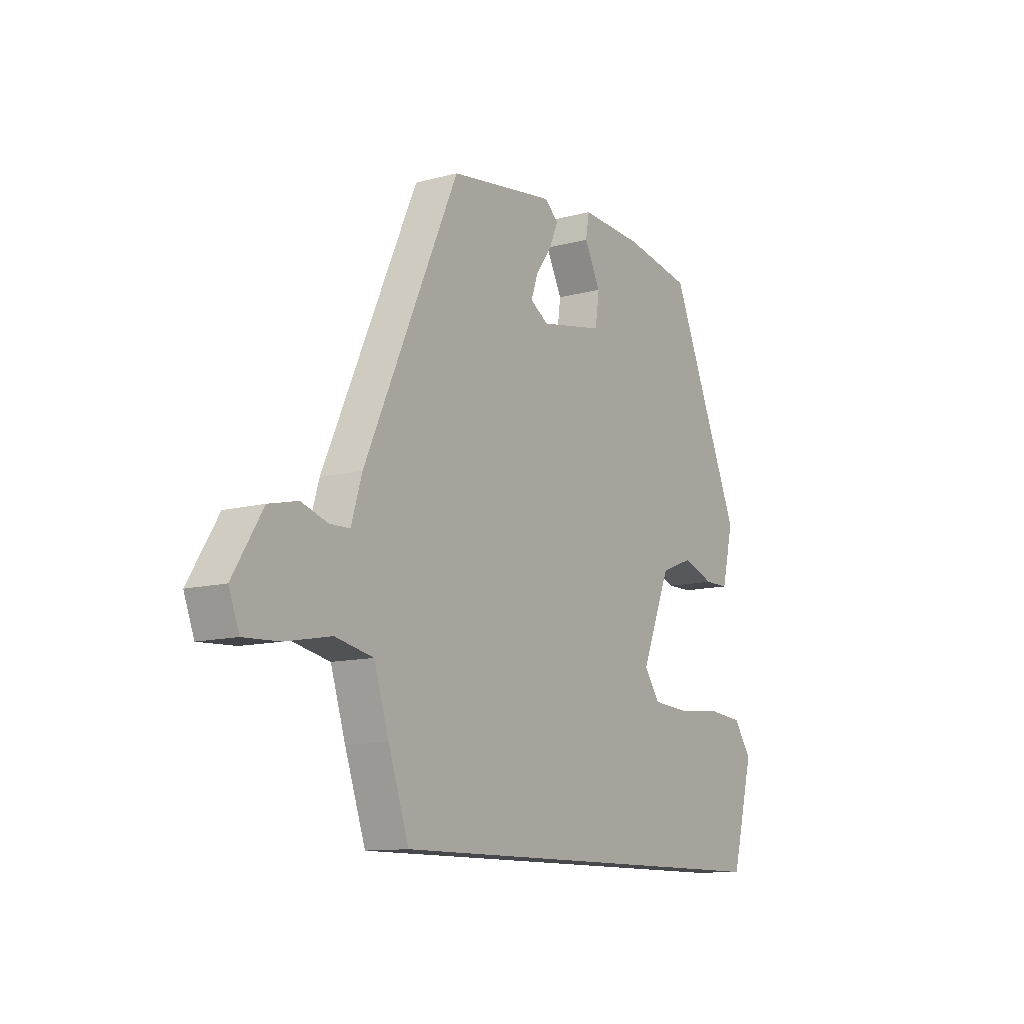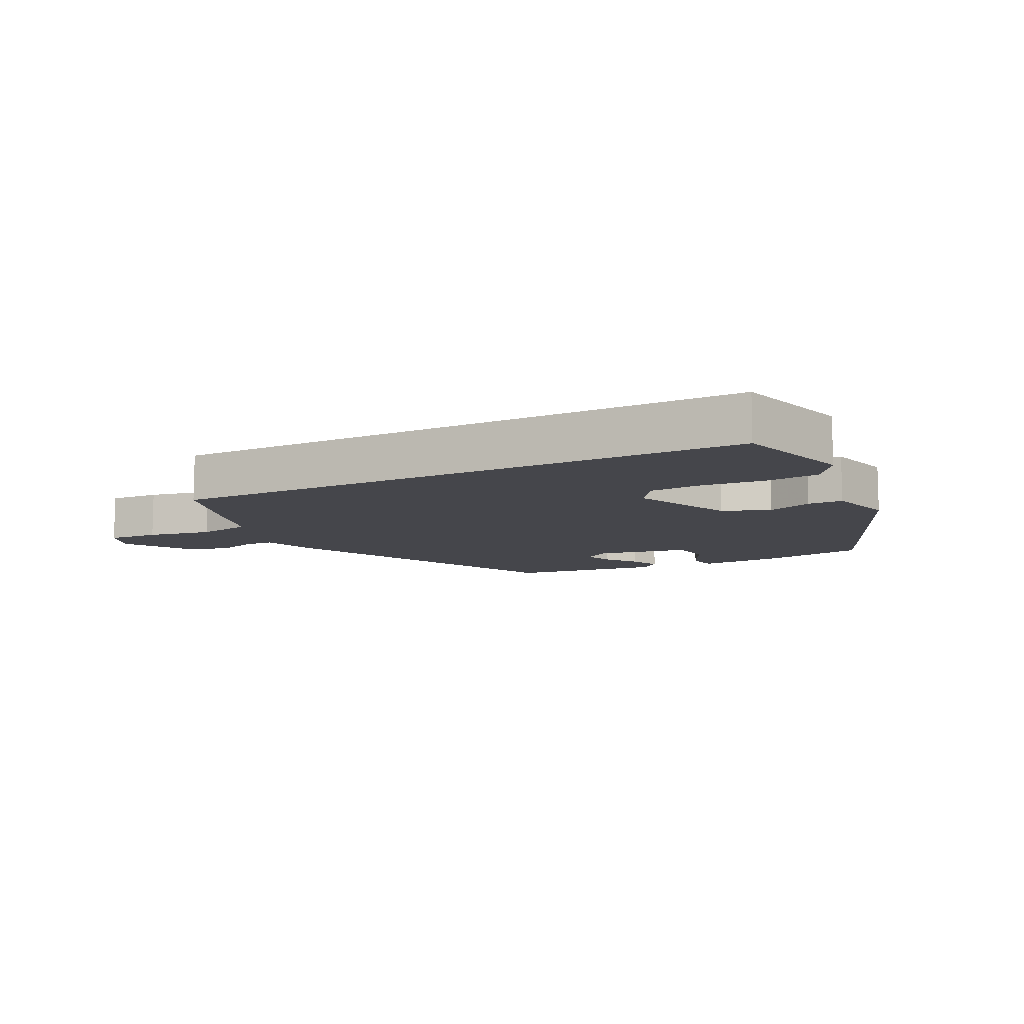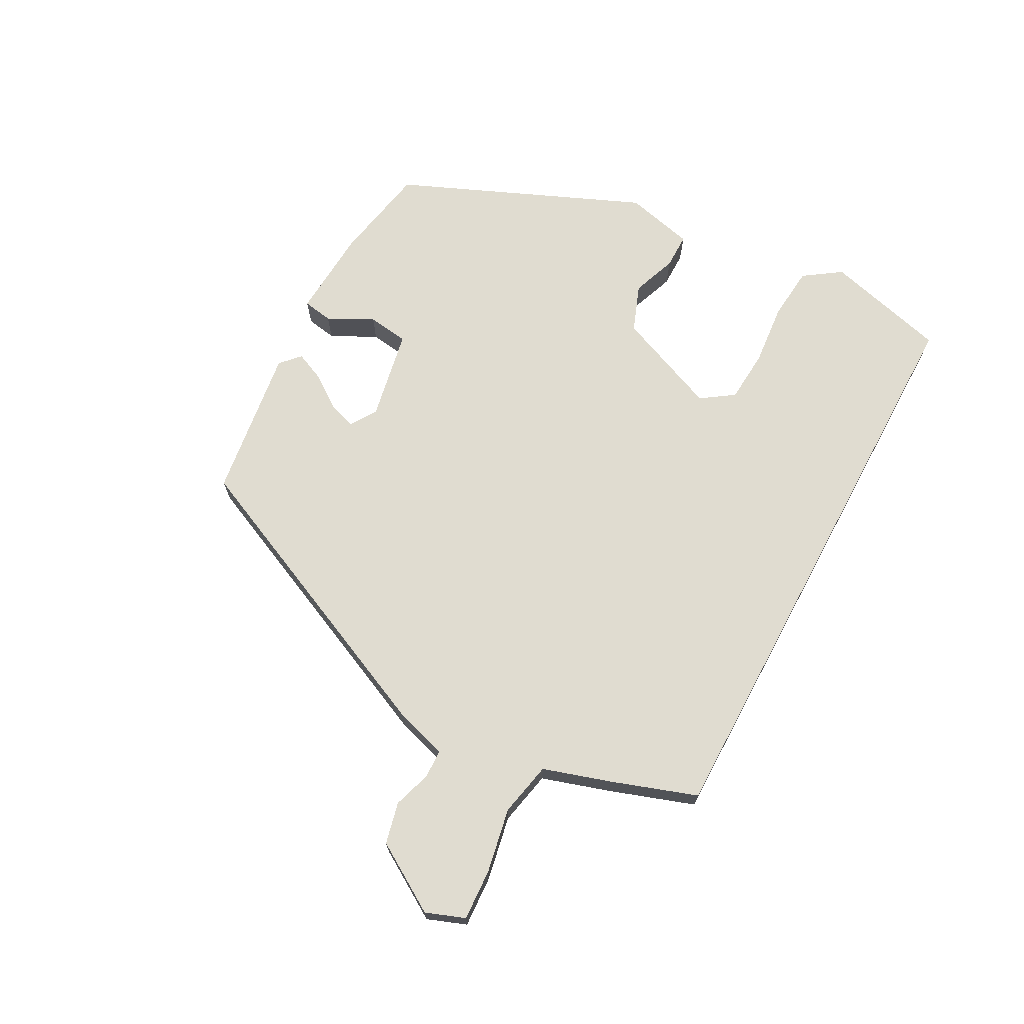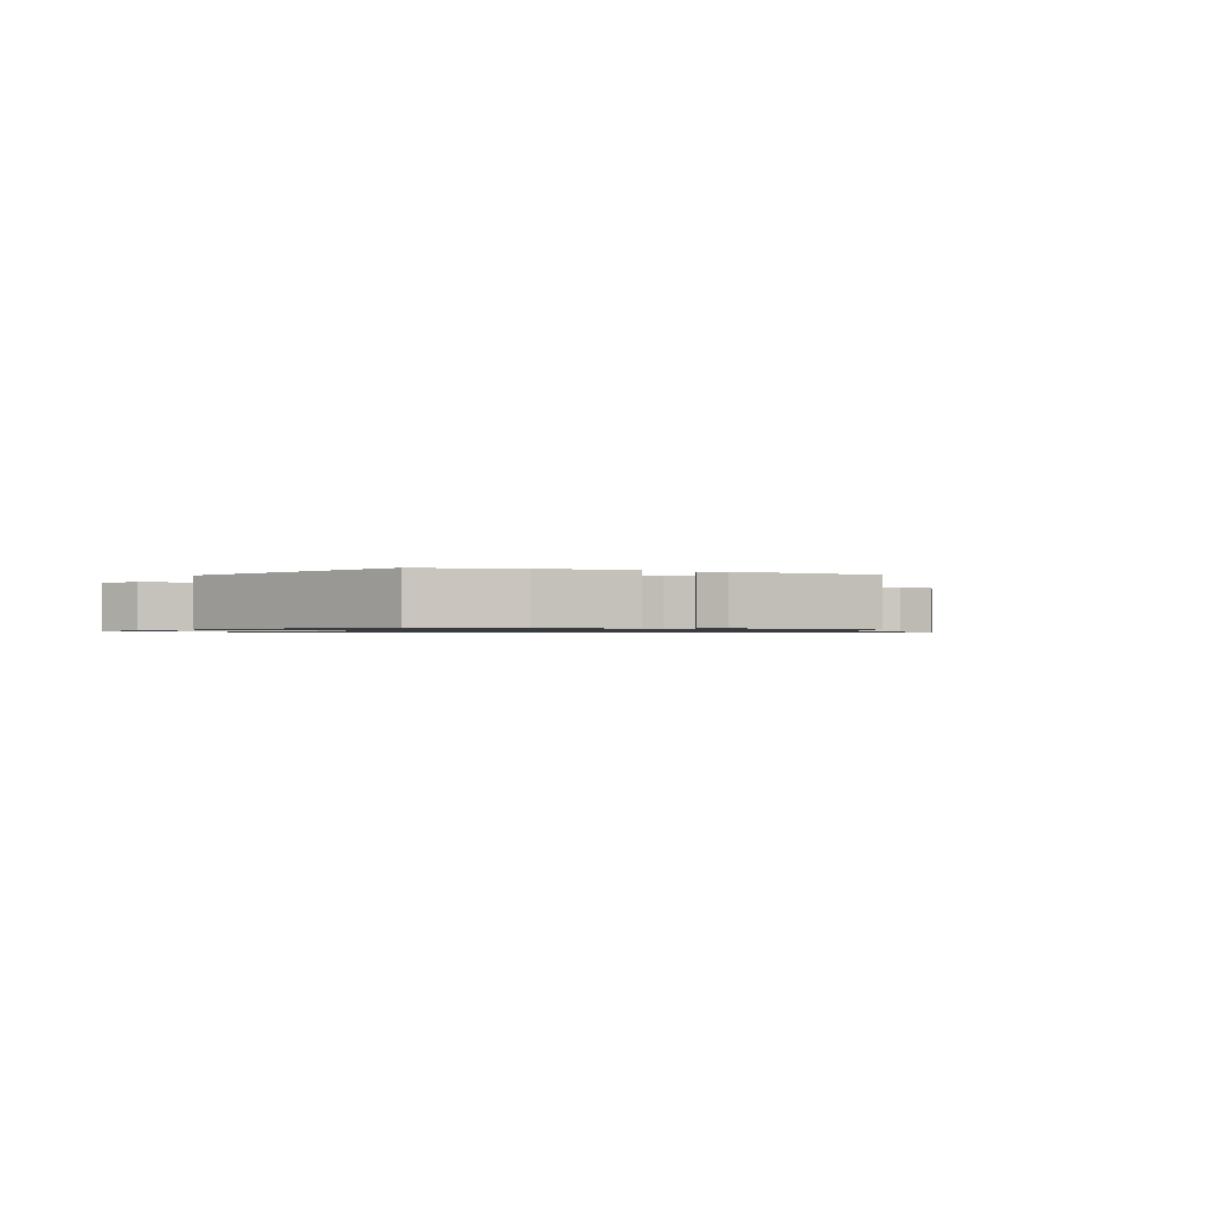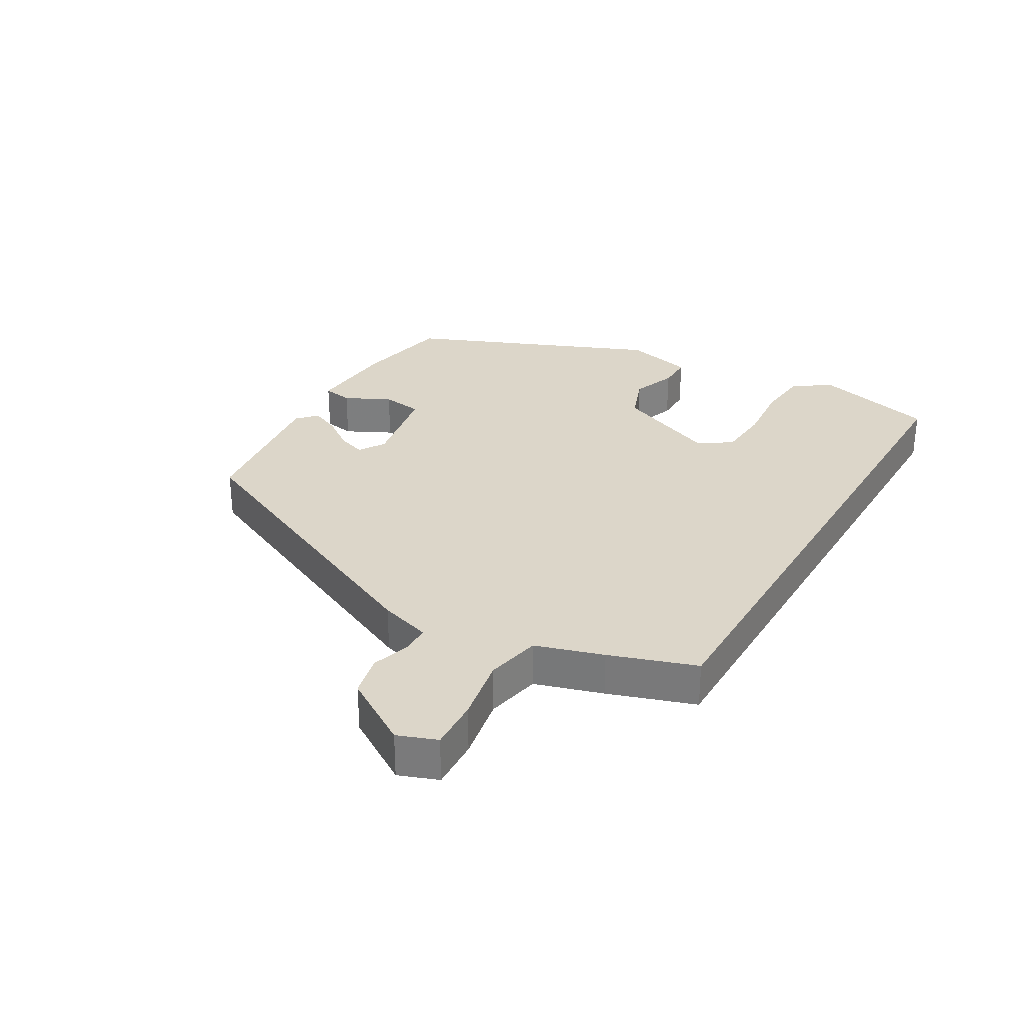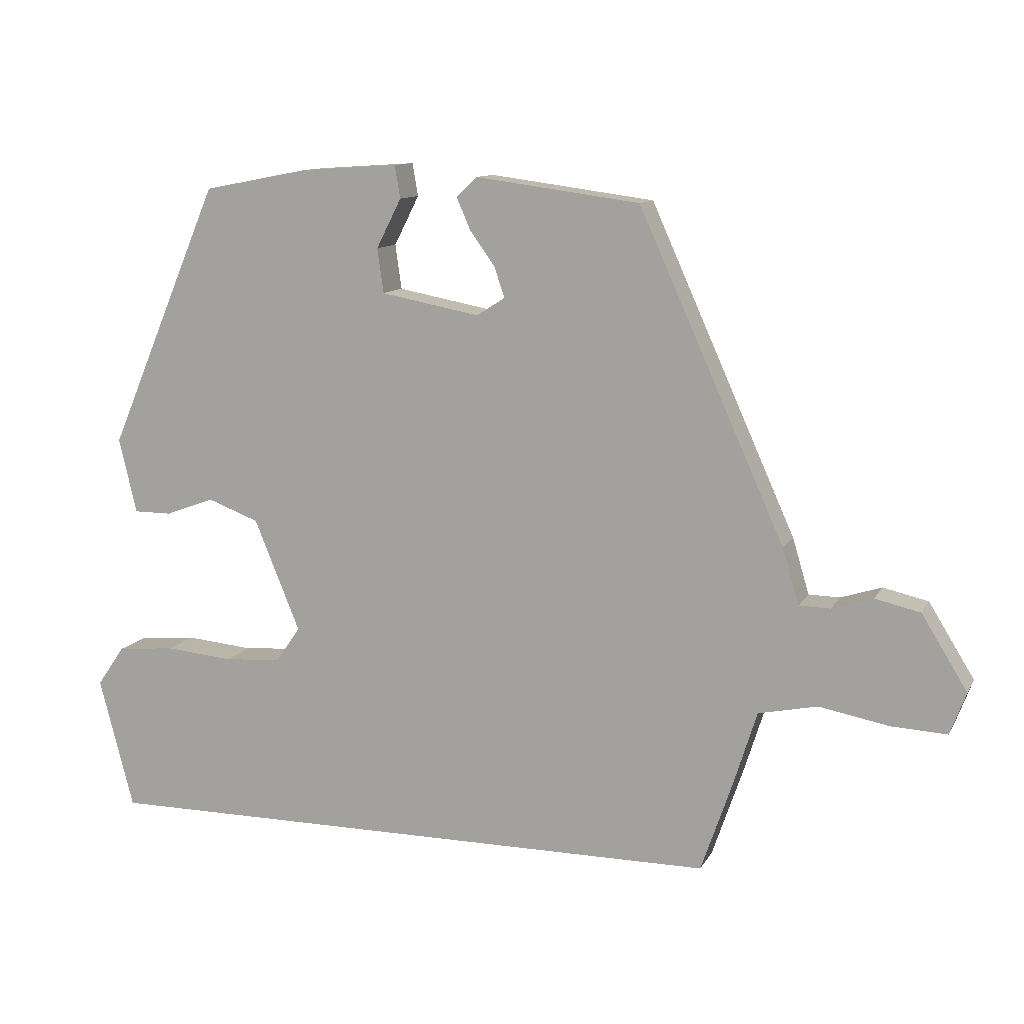
<metadata>
{"format":"obj","ext":"obj","renderer":"f3d","projection":"perspective","resolution":1024,"background":"white","views":[{"elev":-11.4,"azim":123.1,"up":"+Z"},{"elev":-10.0,"azim":-152.7,"up":"+Y"},{"elev":69.5,"azim":118.2,"up":"+Y"},{"elev":-1.0,"azim":-22.9,"up":"+Y"},{"elev":30.2,"azim":120.5,"up":"+Y"},{"elev":11.2,"azim":18.7,"up":"+Z"}]}
</metadata>
<code>
v 0.339 0.07 0.447
v 0.549 0.07 -0.021
v 0.573 0.07 -0.101
v 0.618 0.07 -0.102
v 0.677 0.07 -0.083
v 0.742 0.07 -0.098
v 0.808 0.07 -0.205
v 0.785 0.07 -0.266
v 0.705 0.07 -0.262
v 0.604 0.07 -0.243
v 0.519 0.07 -0.261
v 0.486 0.07 -0.366
v 0.44 0.07 -0.5
v -0.473 0.07 -0.5
v -0.523 0.07 -0.31
v -0.483 0.07 -0.252
v -0.399 0.07 -0.244
v -0.301 0.07 -0.253
v -0.219 0.07 -0.247
v -0.184 0.07 -0.196
v -0.25 0.07 -0.035
v -0.324 0.07 -0.007
v -0.394 0.07 -0.033
v -0.449 0.07 -0.033
v -0.475 0.07 0.075
v -0.313 0.07 0.456
v -0.161 0.07 0.485
v -0.021 0.07 0.494
v -0.013 0.07 0.447
v -0.049 0.07 0.376
v -0.04 0.07 0.312
v 0.102 0.07 0.285
v 0.143 0.07 0.311
v 0.128 0.07 0.355
v 0.092 0.07 0.405
v 0.072 0.07 0.451
v 0.102 0.07 0.479
v 0.339 0 0.447
v 0.549 0 -0.021
v 0.573 0 -0.101
v 0.618 0 -0.102
v 0.677 0 -0.083
v 0.742 0 -0.098
v 0.808 0 -0.205
v 0.785 0 -0.266
v 0.705 0 -0.262
v 0.604 0 -0.243
v 0.519 0 -0.261
v 0.486 0 -0.366
v 0.44 0 -0.5
v -0.473 0 -0.5
v -0.523 0 -0.31
v -0.483 0 -0.252
v -0.399 0 -0.244
v -0.301 0 -0.253
v -0.219 0 -0.247
v -0.184 0 -0.196
v -0.25 0 -0.035
v -0.324 0 -0.007
v -0.394 0 -0.033
v -0.449 0 -0.033
v -0.475 0 0.075
v -0.313 0 0.456
v -0.161 0 0.485
v -0.021 0 0.494
v -0.013 0 0.447
v -0.049 0 0.376
v -0.04 0 0.312
v 0.102 0 0.285
v 0.143 0 0.311
v 0.128 0 0.355
v 0.092 0 0.405
v 0.072 0 0.451
v 0.102 0 0.479
f 1 2 3
f 37 1 3
f 36 37 3
f 35 36 3
f 34 35 3
f 33 34 3
f 32 33 3
f 31 32 3
f 28 29 30
f 27 28 30
f 26 27 30
f 25 26 30
f 24 25 30
f 23 24 30
f 22 23 30
f 21 22 30 31
f 20 21 31 3
f 16 17 18
f 15 16 18
f 14 15 18
f 13 14 18
f 12 13 18
f 11 12 18 19
f 20 3 4
f 19 20 4
f 11 19 4
f 10 11 4
f 8 9 10
f 7 8 10
f 6 7 10
f 5 6 10
f 4 5 10
f 40 39 38
f 40 38 74
f 40 74 73
f 40 73 72
f 40 72 71
f 40 71 70
f 40 70 69
f 40 69 68
f 67 66 65
f 67 65 64
f 67 64 63
f 67 63 62
f 67 62 61
f 67 61 60
f 67 60 59
f 68 67 59 58
f 40 68 58 57
f 55 54 53
f 55 53 52
f 55 52 51
f 55 51 50
f 55 50 49
f 56 55 49 48
f 41 40 57
f 41 57 56
f 41 56 48
f 41 48 47
f 47 46 45
f 47 45 44
f 47 44 43
f 47 43 42
f 47 42 41
f 1 38 39 2
f 2 39 40 3
f 3 40 41 4
f 4 41 42 5
f 5 42 43 6
f 6 43 44 7
f 7 44 45 8
f 8 45 46 9
f 9 46 47 10
f 10 47 48 11
f 11 48 49 12
f 12 49 50 13
f 13 50 51 14
f 14 51 52 15
f 15 52 53 16
f 16 53 54 17
f 17 54 55 18
f 18 55 56 19
f 19 56 57 20
f 20 57 58 21
f 21 58 59 22
f 22 59 60 23
f 23 60 61 24
f 24 61 62 25
f 25 62 63 26
f 26 63 64 27
f 27 64 65 28
f 28 65 66 29
f 29 66 67 30
f 30 67 68 31
f 31 68 69 32
f 32 69 70 33
f 33 70 71 34
f 34 71 72 35
f 35 72 73 36
f 36 73 74 37
f 37 74 38 1

</code>
